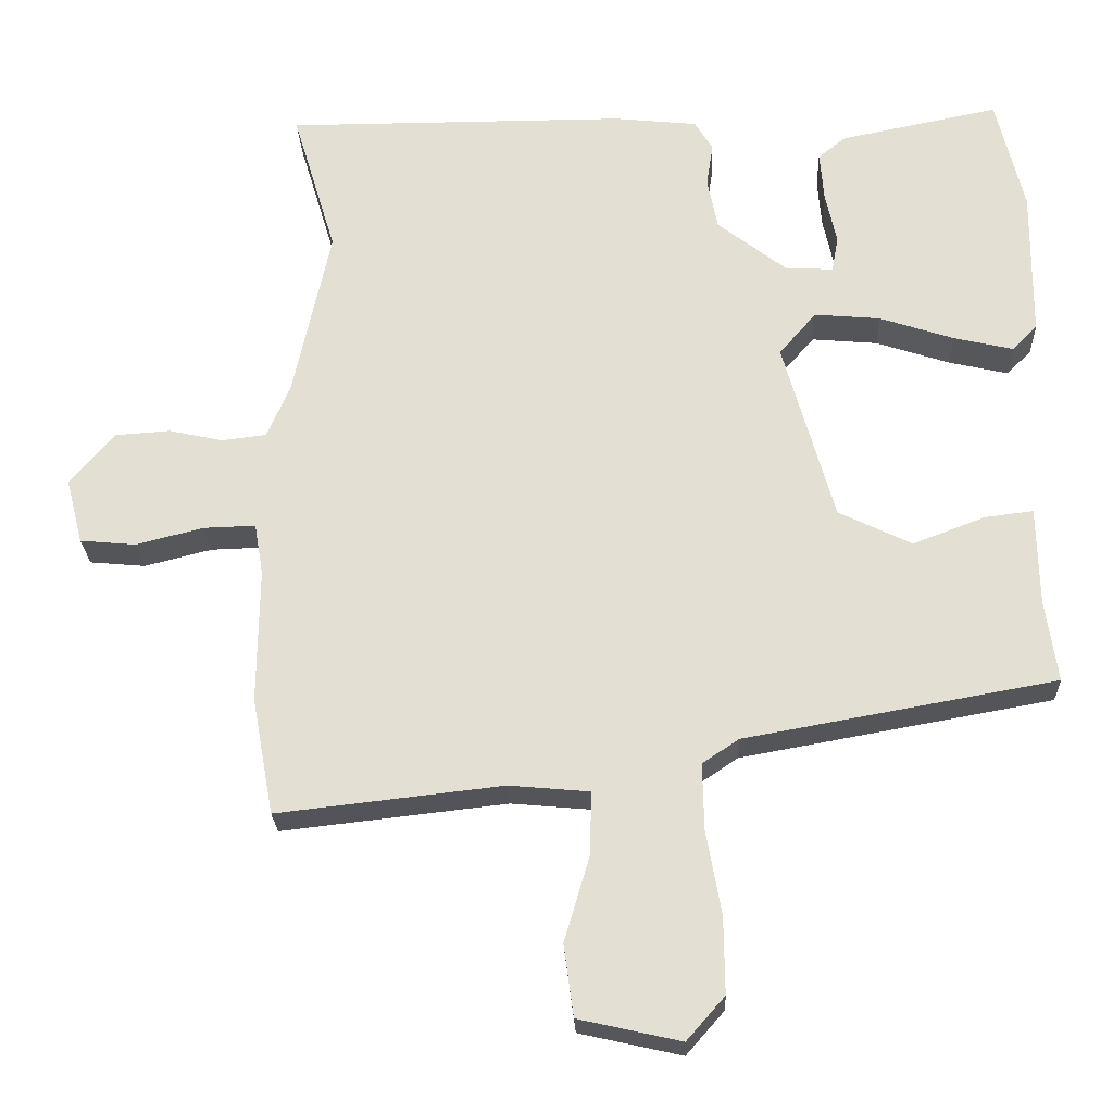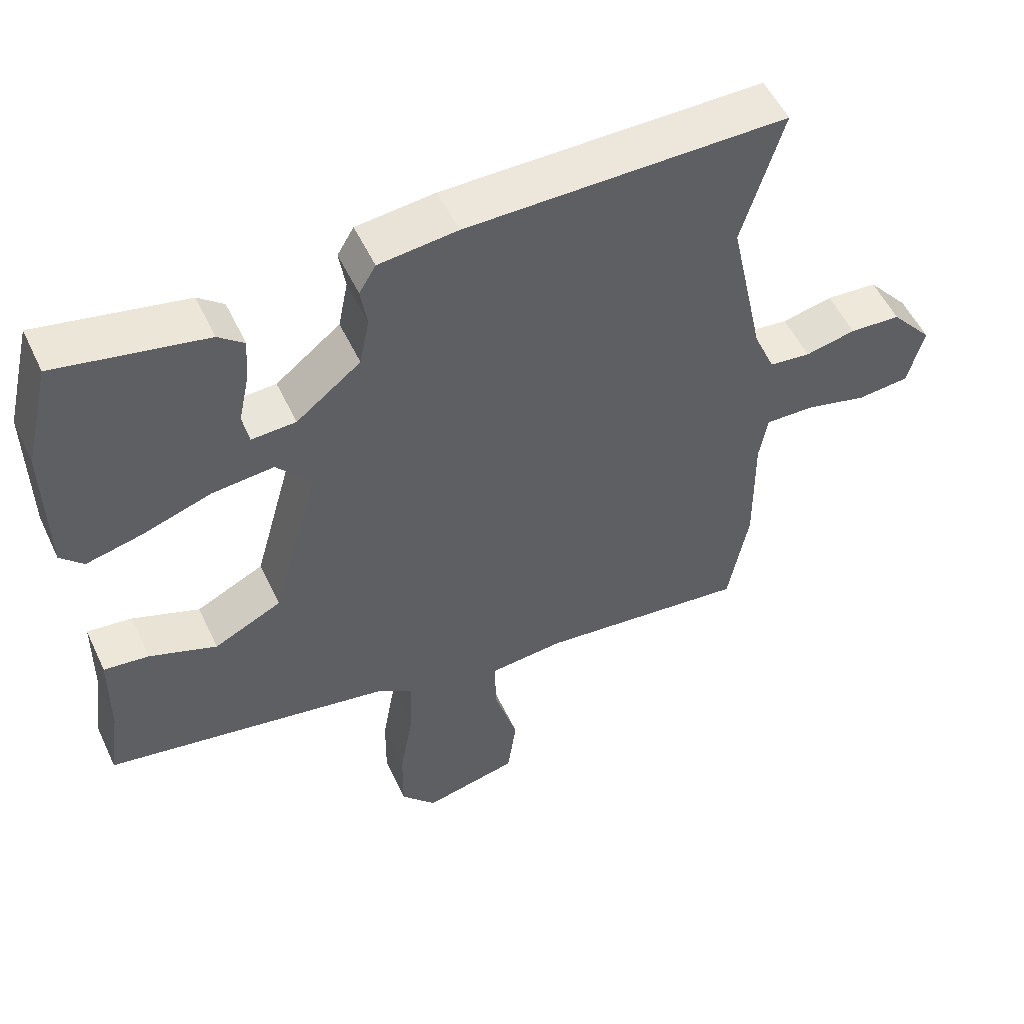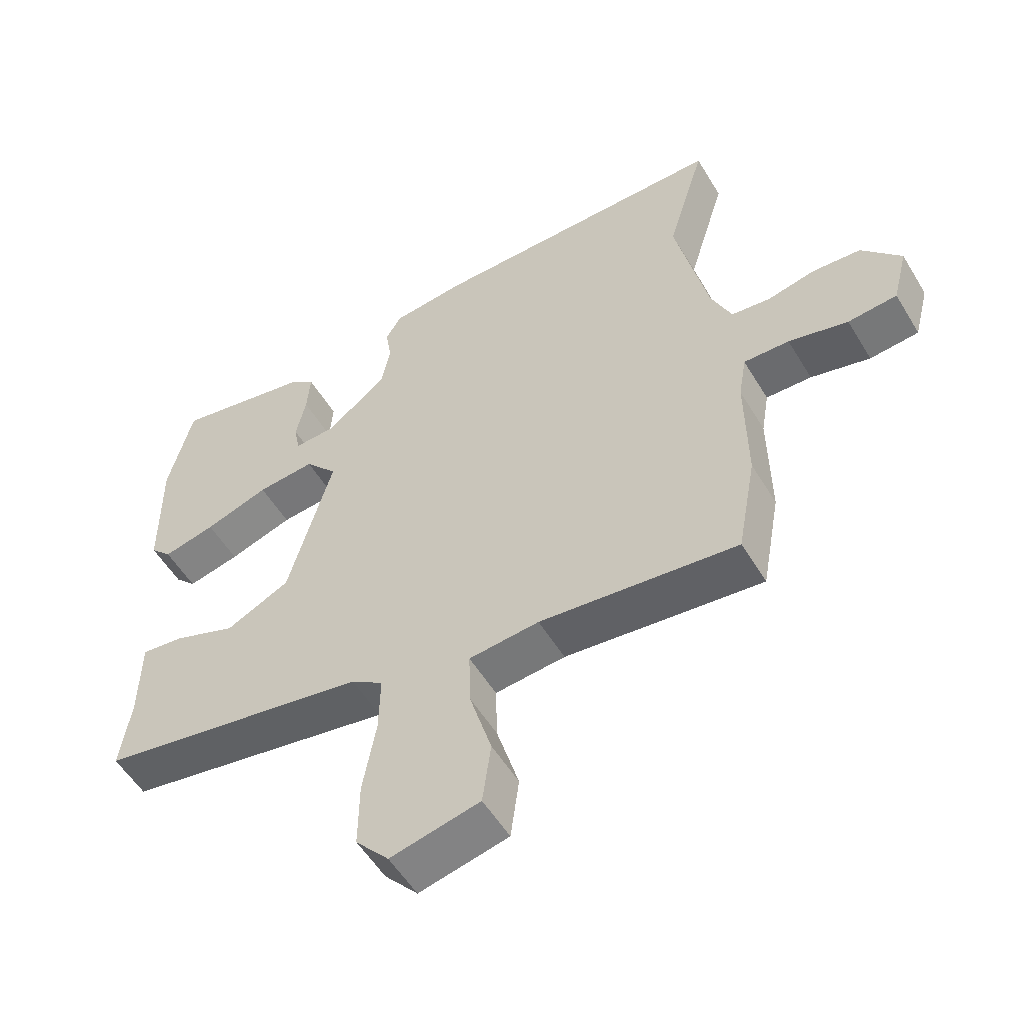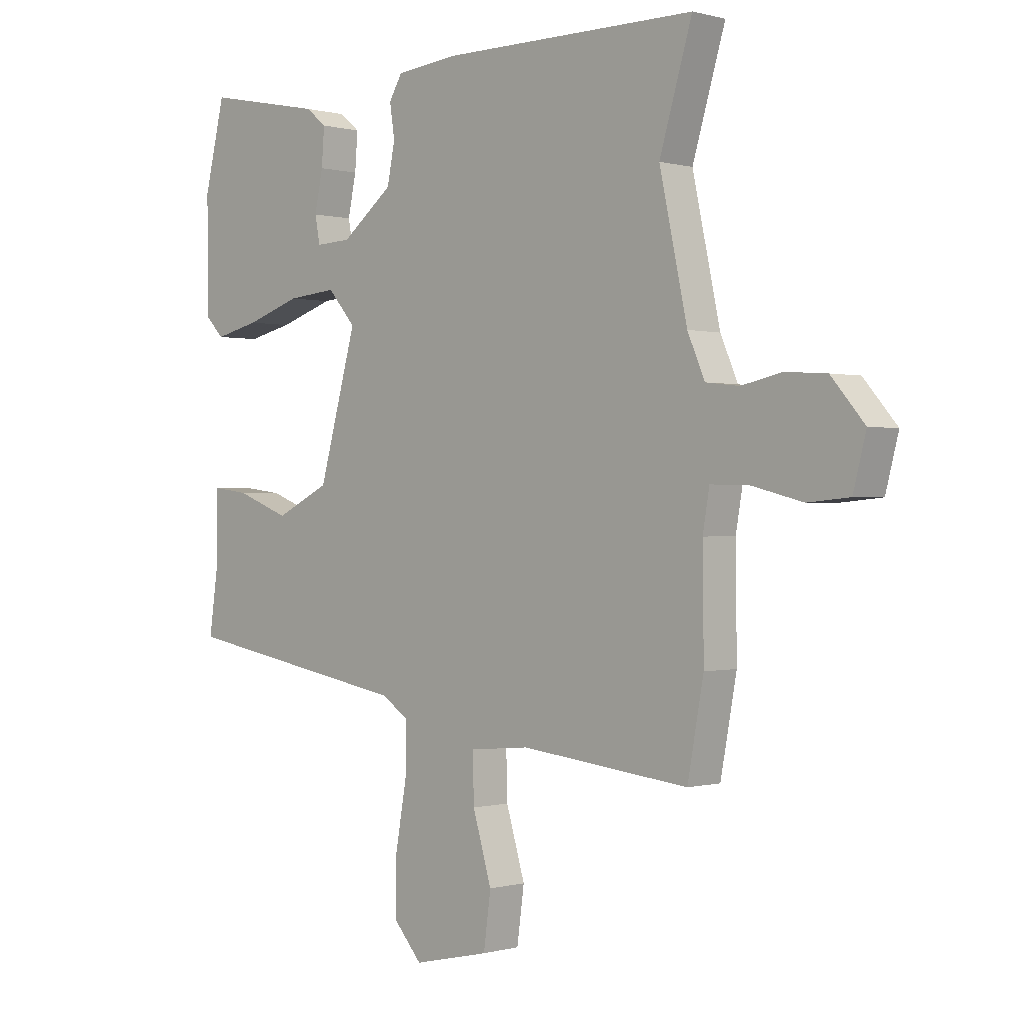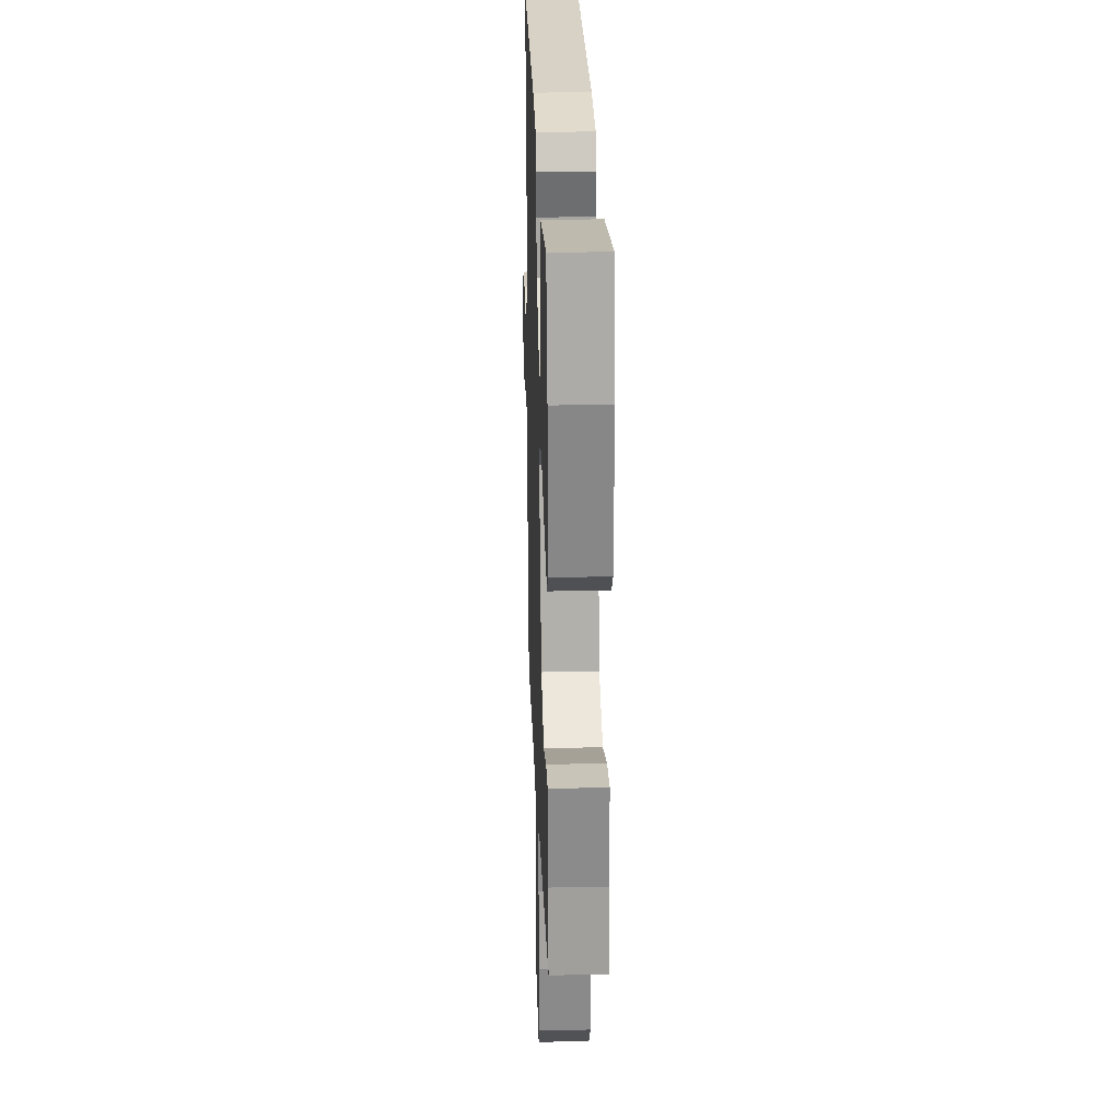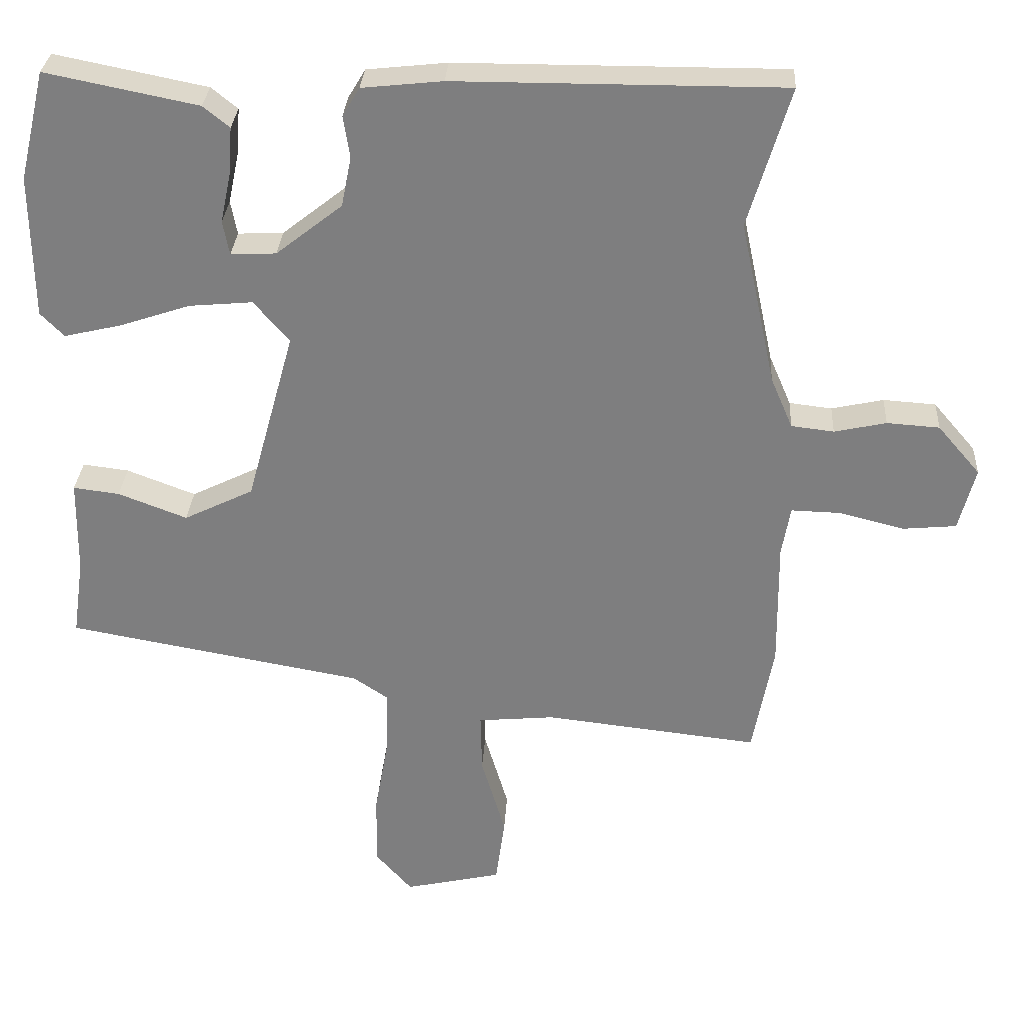
<metadata>
{"format":"obj","ext":"obj","renderer":"f3d","projection":"perspective","resolution":1024,"background":"white","views":[{"elev":-24.6,"azim":2.3,"up":"+Z"},{"elev":53.4,"azim":155.1,"up":"+Z"},{"elev":-54.3,"azim":-149.4,"up":"+Z"},{"elev":0.0,"azim":-135.7,"up":"+Z"},{"elev":27.2,"azim":88.1,"up":"+Z"},{"elev":30.2,"azim":-176.6,"up":"+Z"}]}
</metadata>
<code>
v 0.499 0.07 0.502
v 0.536 0.07 0.348
v 0.534 0.07 0.146
v 0.501 0.07 0.112
v 0.42 0.07 0.131
v 0.321 0.07 0.164
v 0.232 0.07 0.172
v 0.182 0.07 0.114
v 0.25 0.07 -0.131
v 0.348 0.07 -0.179
v 0.445 0.07 -0.142
v 0.51 0.07 -0.134
v 0.512 0.07 -0.266
v 0.528 0.07 -0.377
v 0.11 0.07 -0.452
v 0.061 0.07 -0.485
v 0.063 0.07 -0.575
v 0.083 0.07 -0.688
v 0.084 0.07 -0.79
v 0.033 0.07 -0.848
v -0.104 0.07 -0.817
v -0.117 0.07 -0.721
v -0.083 0.07 -0.606
v -0.081 0.07 -0.521
v -0.189 0.07 -0.511
v -0.492 0.07 -0.545
v -0.521 0.07 -0.387
v -0.519 0.07 -0.206
v -0.531 0.07 -0.136
v -0.601 0.07 -0.138
v -0.692 0.07 -0.161
v -0.767 0.07 -0.154
v -0.79 0.07 -0.065
v -0.73 0.07 0.005
v -0.656 0.07 0.01
v -0.583 0.07 -0.006
v -0.523 0.07 0.001
v -0.492 0.07 0.073
v -0.442 0.07 0.305
v -0.501 0.07 0.502
v -0.04 0.07 0.501
v 0.073 0.07 0.489
v 0.097 0.07 0.449
v 0.088 0.07 0.39
v 0.102 0.07 0.32
v 0.195 0.07 0.247
v 0.259 0.07 0.244
v 0.268 0.07 0.292
v 0.253 0.07 0.363
v 0.248 0.07 0.429
v 0.285 0.07 0.459
v 0.499 0 0.502
v 0.536 0 0.348
v 0.534 0 0.146
v 0.501 0 0.112
v 0.42 0 0.131
v 0.321 0 0.164
v 0.232 0 0.172
v 0.182 0 0.114
v 0.25 0 -0.131
v 0.348 0 -0.179
v 0.445 0 -0.142
v 0.51 0 -0.134
v 0.512 0 -0.266
v 0.528 0 -0.377
v 0.11 0 -0.452
v 0.061 0 -0.485
v 0.063 0 -0.575
v 0.083 0 -0.688
v 0.084 0 -0.79
v 0.033 0 -0.848
v -0.104 0 -0.817
v -0.117 0 -0.721
v -0.083 0 -0.606
v -0.081 0 -0.521
v -0.189 0 -0.511
v -0.492 0 -0.545
v -0.521 0 -0.387
v -0.519 0 -0.206
v -0.531 0 -0.136
v -0.601 0 -0.138
v -0.692 0 -0.161
v -0.767 0 -0.154
v -0.79 0 -0.065
v -0.73 0 0.005
v -0.656 0 0.01
v -0.583 0 -0.006
v -0.523 0 0.001
v -0.492 0 0.073
v -0.442 0 0.305
v -0.501 0 0.502
v -0.04 0 0.501
v 0.073 0 0.489
v 0.097 0 0.449
v 0.088 0 0.39
v 0.102 0 0.32
v 0.195 0 0.247
v 0.259 0 0.244
v 0.268 0 0.292
v 0.253 0 0.363
v 0.248 0 0.429
v 0.285 0 0.459
f 48 49 50 51
f 48 51 1 2
f 47 48 2 3
f 46 47 3 4
f 41 42 43 44
f 39 40 41 44
f 38 39 44 45
f 37 38 45 46
f 33 34 35 36
f 33 36 37
f 30 31 32 33
f 29 30 33 37
f 28 29 37 46
f 25 26 27 28
f 24 25 28 46
f 20 21 22 23
f 17 18 19 20
f 16 17 20 23
f 13 14 15
f 11 12 13 15
f 10 11 15 16
f 9 10 16 23
f 46 4 5 6
f 46 6 7
f 8 9 23 24
f 8 24 46
f 7 8 46
f 102 101 100 99
f 53 52 102 99
f 54 53 99 98
f 55 54 98 97
f 95 94 93 92
f 95 92 91 90
f 96 95 90 89
f 97 96 89 88
f 87 86 85 84
f 88 87 84
f 84 83 82 81
f 88 84 81 80
f 97 88 80 79
f 79 78 77 76
f 97 79 76 75
f 74 73 72 71
f 71 70 69 68
f 74 71 68 67
f 66 65 64
f 66 64 63 62
f 67 66 62 61
f 74 67 61 60
f 57 56 55 97
f 58 57 97
f 75 74 60 59
f 97 75 59
f 97 59 58
f 1 52 53 2
f 2 53 54 3
f 3 54 55 4
f 4 55 56 5
f 5 56 57 6
f 6 57 58 7
f 7 58 59 8
f 8 59 60 9
f 9 60 61 10
f 10 61 62 11
f 11 62 63 12
f 12 63 64 13
f 13 64 65 14
f 14 65 66 15
f 15 66 67 16
f 16 67 68 17
f 17 68 69 18
f 18 69 70 19
f 19 70 71 20
f 20 71 72 21
f 21 72 73 22
f 22 73 74 23
f 23 74 75 24
f 24 75 76 25
f 25 76 77 26
f 26 77 78 27
f 27 78 79 28
f 28 79 80 29
f 29 80 81 30
f 30 81 82 31
f 31 82 83 32
f 32 83 84 33
f 33 84 85 34
f 34 85 86 35
f 35 86 87 36
f 36 87 88 37
f 37 88 89 38
f 38 89 90 39
f 39 90 91 40
f 40 91 92 41
f 41 92 93 42
f 42 93 94 43
f 43 94 95 44
f 44 95 96 45
f 45 96 97 46
f 46 97 98 47
f 47 98 99 48
f 48 99 100 49
f 49 100 101 50
f 50 101 102 51
f 51 102 52 1

</code>
